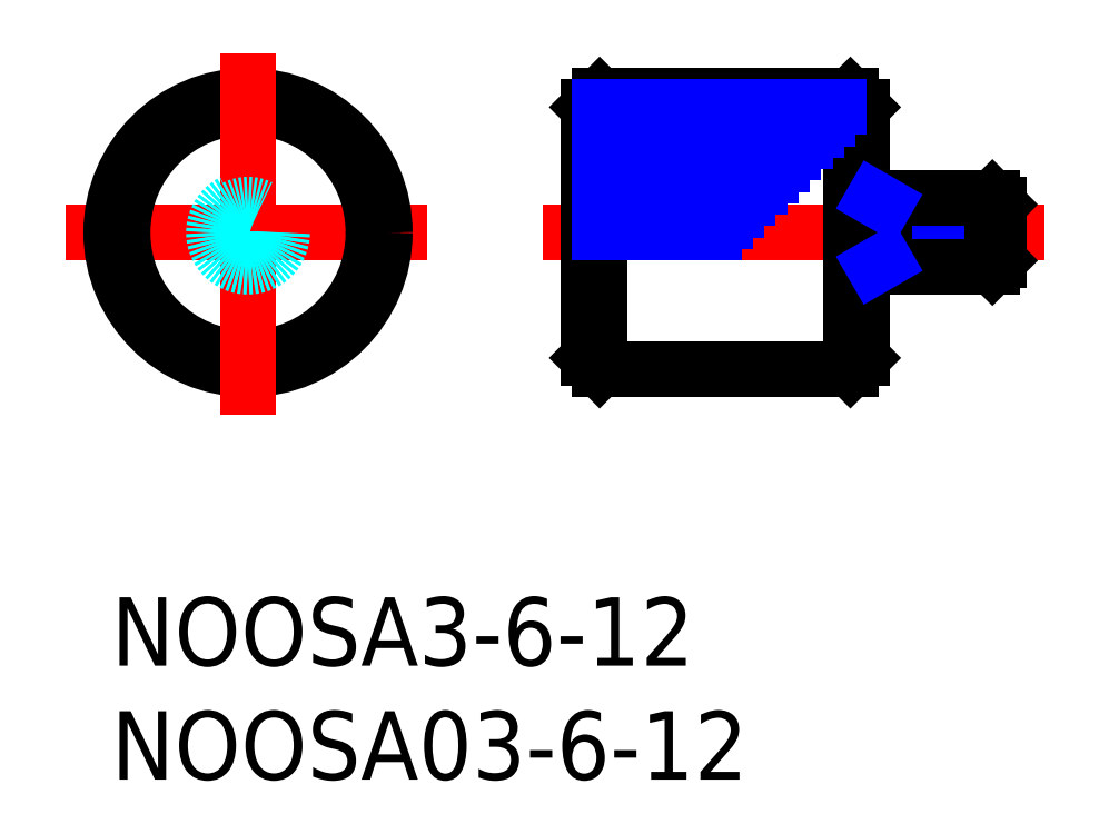
<metadata>
{"format":"dxf","ext":"dxf","renderer":"ezdxf+matplotlib","layout":"modelspace","background":"white","min_lineweight":24,"dpi":150}
</metadata>
<code>
0
SECTION
2
ENTITIES
0
INSERT
8
MSM_CONTINUOUS
2
*U2
10
0
20
0
30
0
0
INSERT
8
MSM_CONTINUOUS
2
*U3
10
0
20
0
30
0
0
LINE
8
MSM_CENTER
10
18.92
20
16
30
0
11
40.92
21
16
31
0
0
LINE
8
MSM_CONTINUOUS
10
38.92
20
17.23
30
0
11
38.65
21
17.5
31
0
0
LINE
8
MSM_NARROW
10
38.92
20
17.23
30
0
11
33.92
21
17.23
31
0
0
LINE
8
MSM_CONTINUOUS
10
38.92
20
14.77
30
0
11
38.65
21
14.5
31
0
0
LINE
8
MSM_NARROW
10
33.92
20
14.77
30
0
11
38.92
21
14.77
31
0
0
LINE
8
MSM_CONTINUOUS
10
38.92
20
14.77
30
0
11
38.92
21
17.23
31
0
0
LINE
8
MSM_CONTINUOUS
10
20.92
20
21.5
30
0
11
20.92
21
10.5
31
0
0
LINE
8
MSM_CONTINUOUS
10
21.42
20
22
30
0
11
21.42
21
10
31
0
0
LINE
8
MSM_CONTINUOUS
10
32.92
20
10.5
30
0
11
32.92
21
21.5
31
0
0
LINE
8
MSM_CONTINUOUS
10
32.42
20
22
30
0
11
32.42
21
10
31
0
0
LINE
8
MSM_CONTINUOUS
10
20.92
20
10.5
30
0
11
21.42
21
10
31
0
0
LINE
8
MSM_CONTINUOUS
10
32.42
20
10
30
0
11
32.92
21
10.5
31
0
0
LINE
8
MSM_CONTINUOUS
10
21.42
20
10
30
0
11
32.42
21
10
31
0
0
LINE
8
MSM_CONTINUOUS
10
20.92
20
21.5
30
0
11
21.42
21
22
31
0
0
LINE
8
MSM_CONTINUOUS
10
38.65
20
17.5
30
0
11
32.92
21
17.5
31
0
0
LINE
8
MSM_CONTINUOUS
10
32.92
20
14.5
30
0
11
38.65
21
14.5
31
0
0
LINE
8
MSM_CONTINUOUS
10
38.65
20
17.5
30
0
11
38.65
21
14.5
31
0
0
LINE
8
MSM_CONTINUOUS
10
33.92
20
17.5
30
0
11
33.92
21
14.5
31
0
0
LINE
8
MSM_NARROW
10
33.45
20
14.5
30
0
11
33.92
21
14.77
31
0
0
LINE
8
MSM_NARROW
10
33.45
20
17.5
30
0
11
33.92
21
17.23
31
0
0
LINE
8
MSM_CONTINUOUS
10
32.42
20
22
30
0
11
32.92
21
21.5
31
0
0
LINE
8
MSM_CONTINUOUS
10
32.42
20
22
30
0
11
21.42
21
22
31
0
0
LINE
8
MSM_CENTER
10
-2
20
16
30
0
11
14
21
16
31
0
0
CIRCLE
8
MSM_CONTINUOUS
10
6
20
16
30
0
40
6
0
CIRCLE
8
MSM_CONTINUOUS
10
6
20
16
30
0
40
5.5
0
LINE
8
MSM_CENTER
10
6
20
8
30
0
11
6
21
24
31
0
0
CIRCLE
8
MSM_DASHED
10
6
20
16
30
0
40
1.5
0
CIRCLE
8
MSM_DASHED
10
6
20
16
30
0
40
1.229
0
LINE
8
MSM_NARROW
10
21.42
20
21
30
0
11
31.42
21
21
31
0
0
LINE
8
MSM_NARROW
10
21.42
20
21.5
30
0
11
31.92
21
21.5
31
0
0
LINE
8
MSM_NARROW
10
21.42
20
20
30
0
11
30.42
21
20
31
0
0
LINE
8
MSM_NARROW
10
21.42
20
20.5
30
0
11
30.92
21
20.5
31
0
0
LINE
8
MSM_NARROW
10
21.42
20
19
30
0
11
29.42
21
19
31
0
0
LINE
8
MSM_NARROW
10
21.42
20
19.5
30
0
11
29.92
21
19.5
31
0
0
LINE
8
MSM_NARROW
10
21.42
20
18
30
0
11
28.42
21
18
31
0
0
LINE
8
MSM_NARROW
10
21.42
20
17.5
30
0
11
27.92
21
17.5
31
0
0
LINE
8
MSM_NARROW
10
21.42
20
18.5
30
0
11
28.92
21
18.5
31
0
0
LINE
8
MSM_NARROW
10
21.42
20
16.5
30
0
11
26.92
21
16.5
31
0
0
LINE
8
MSM_NARROW
10
21.42
20
16
30
0
11
26.42
21
16
31
0
0
LINE
8
MSM_NARROW
10
21.42
20
17
30
0
11
27.42
21
17
31
0
0
ENDSEC
0
EOF

</code>
